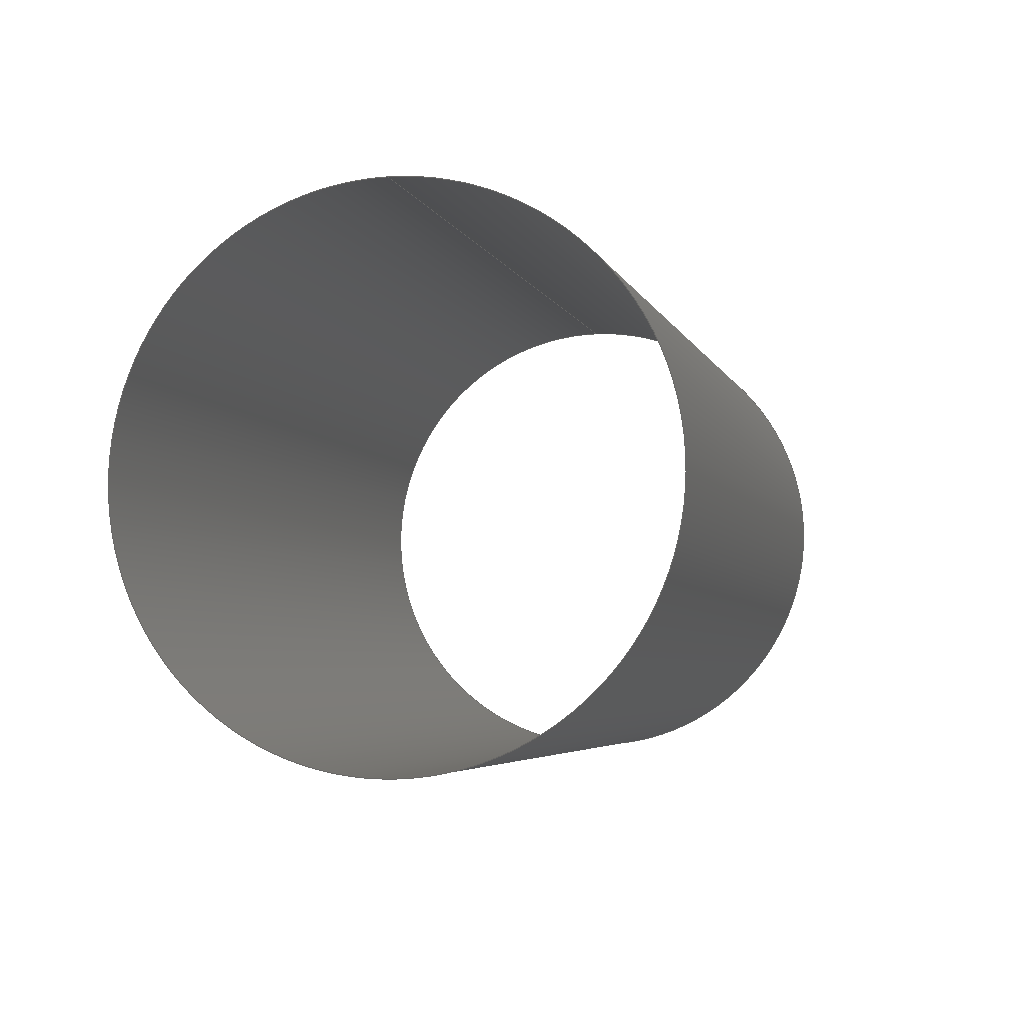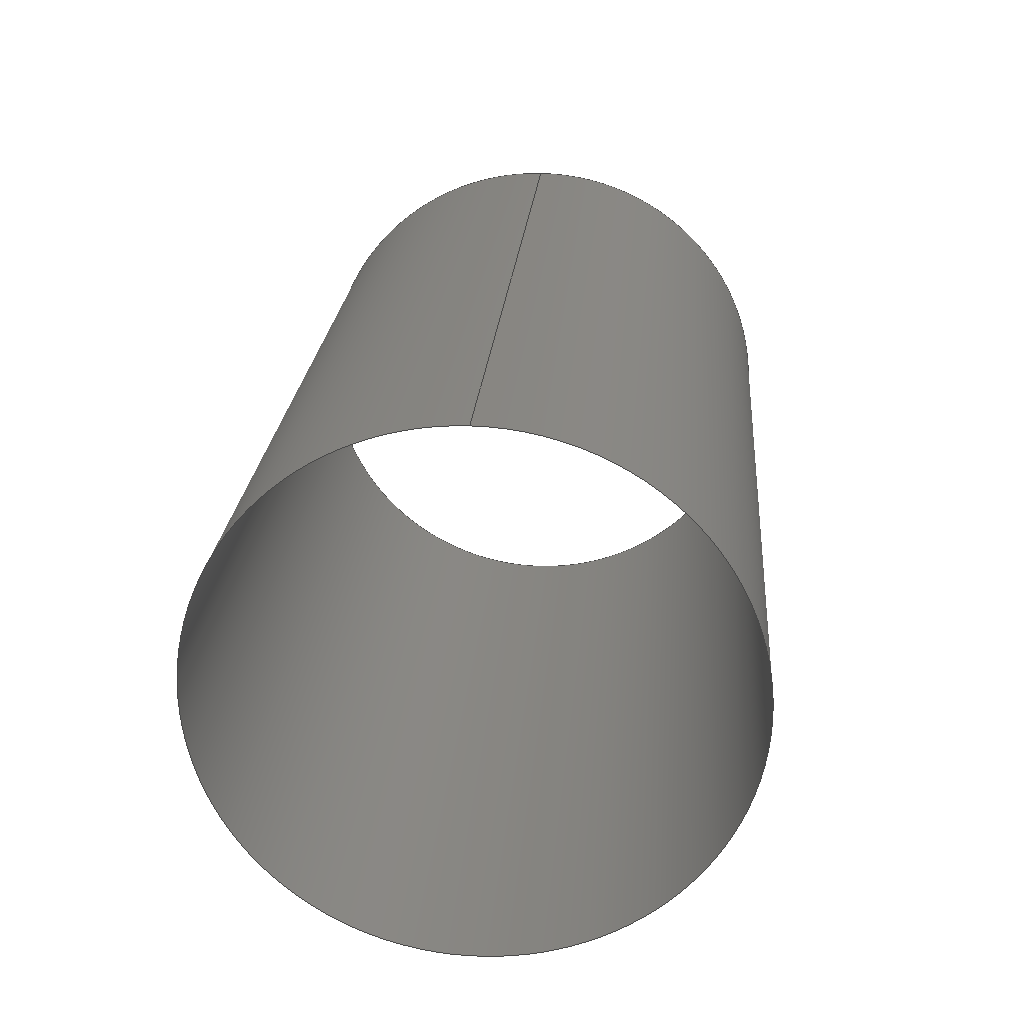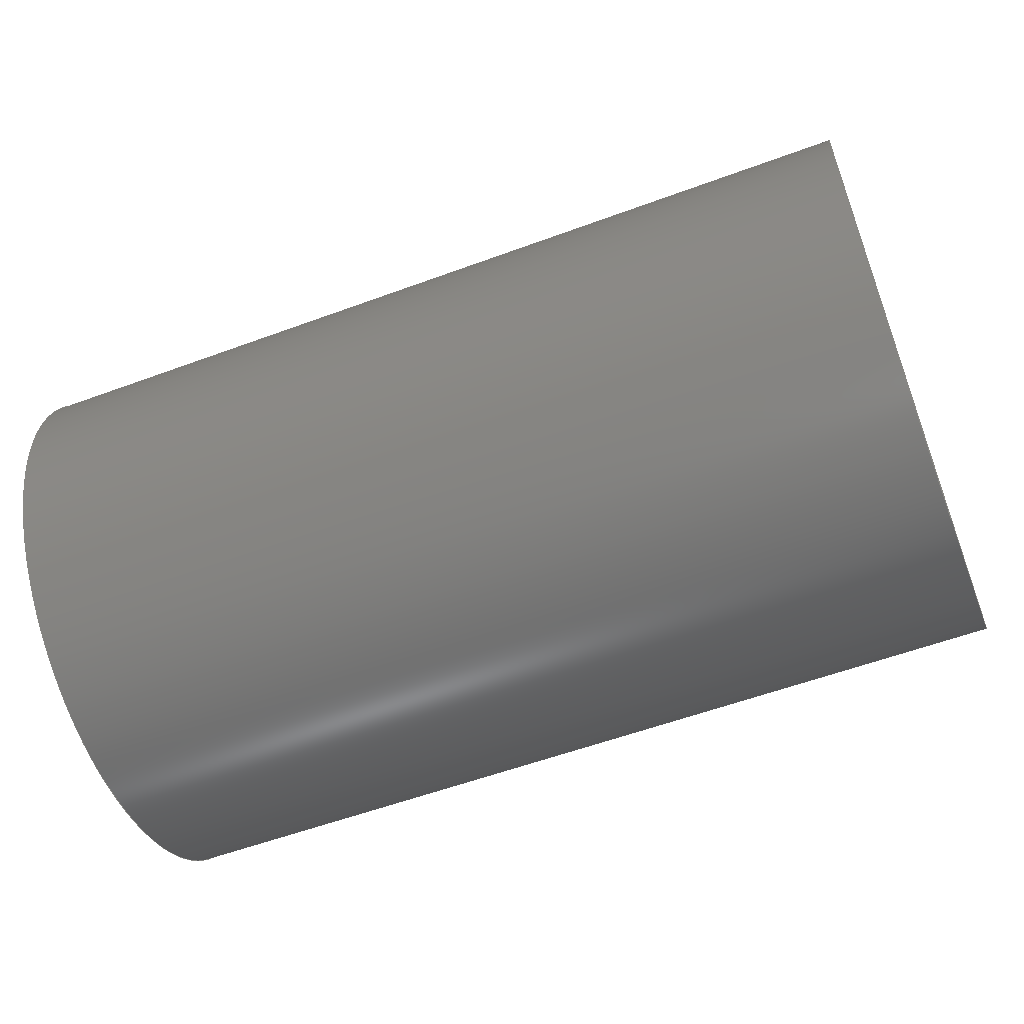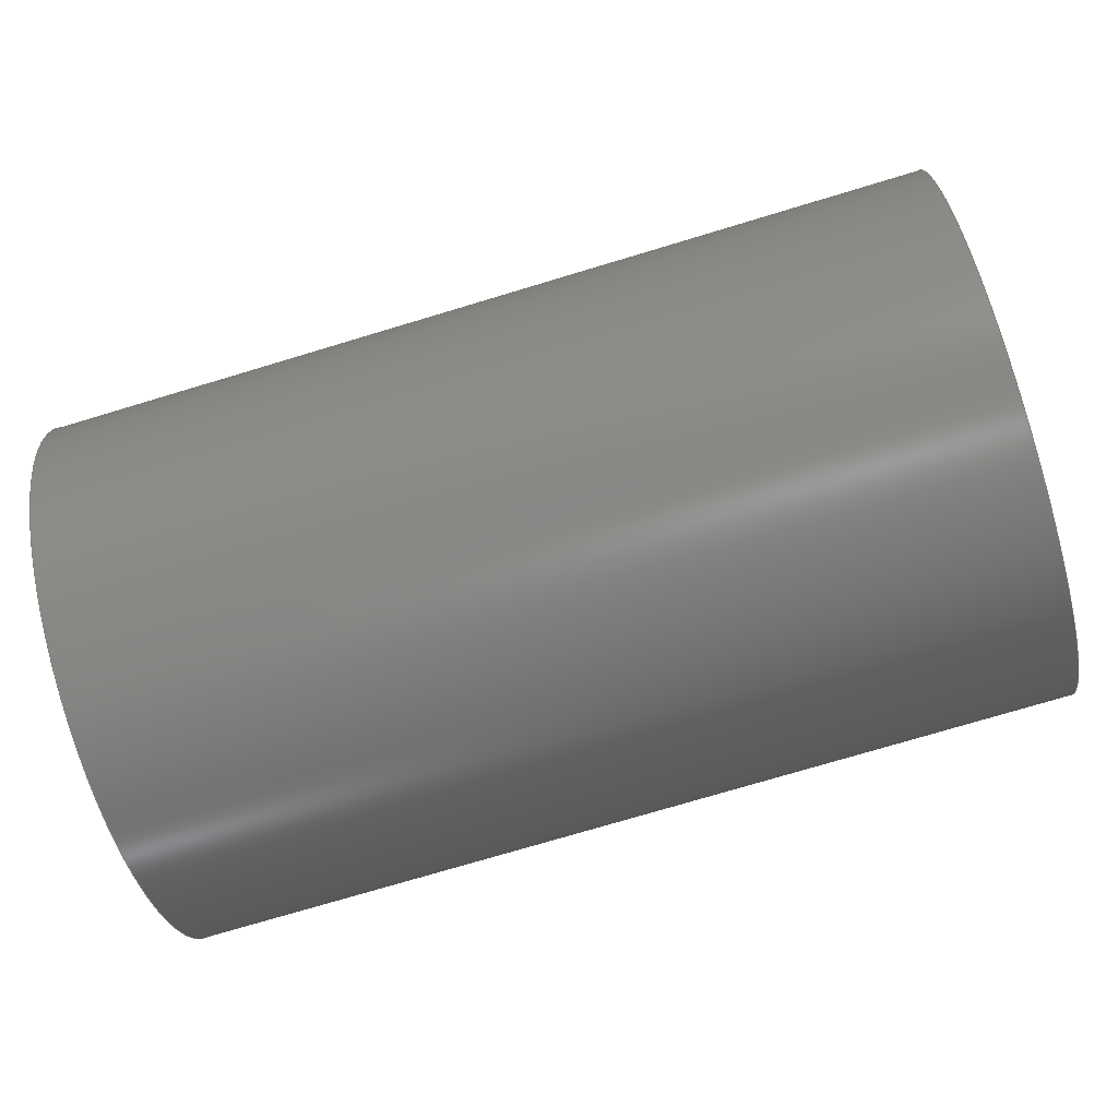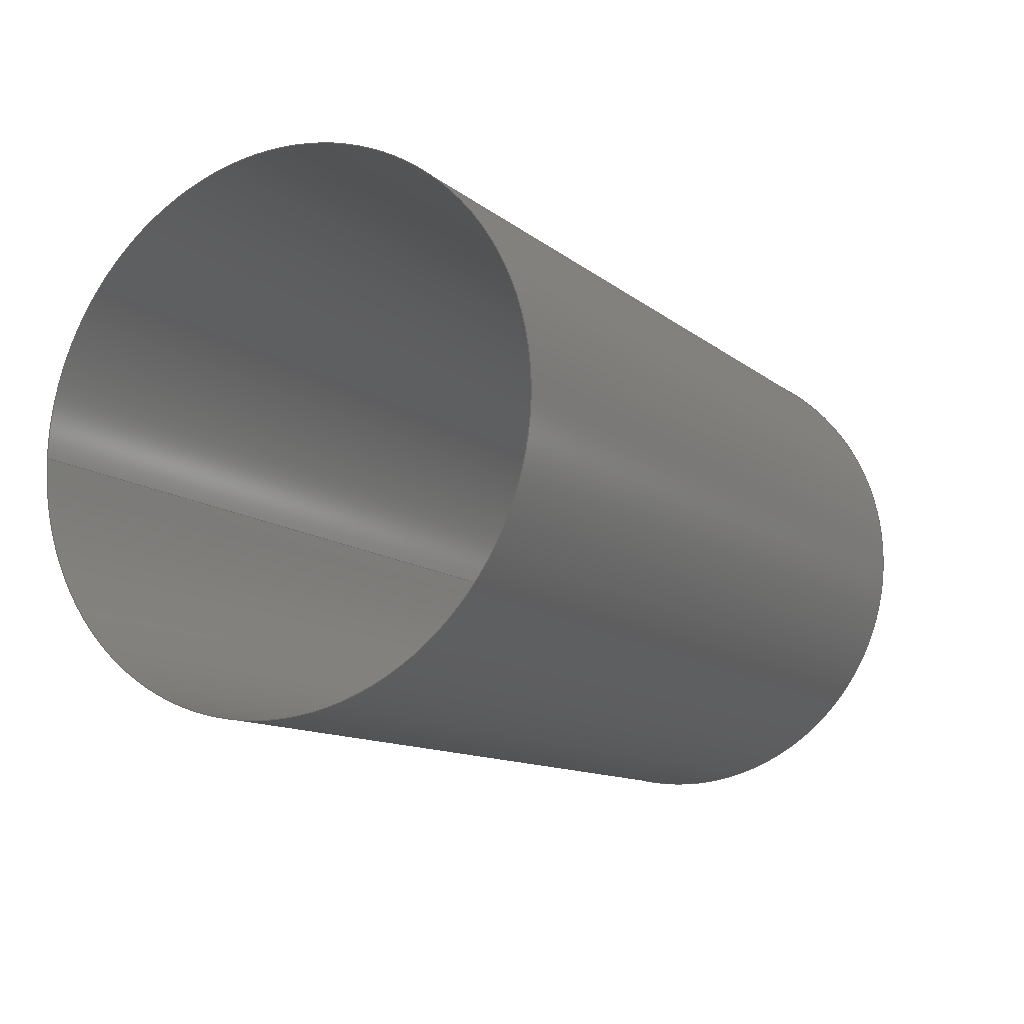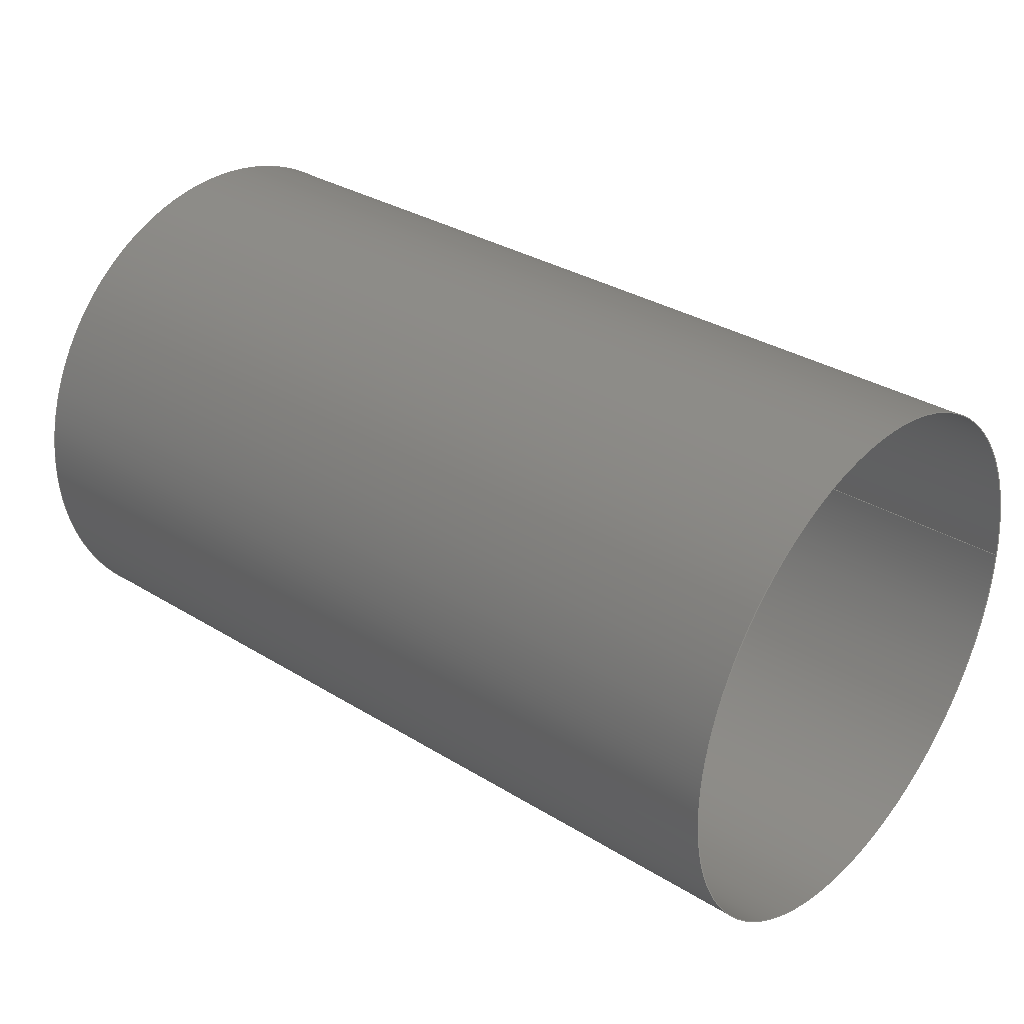
<metadata>
{"format":"iges","ext":"igs","renderer":"f3d","projection":"perspective","resolution":1024,"background":"white","views":[{"elev":-4.4,"azim":-75.6,"up":"+Y"},{"elev":23.0,"azim":94.6,"up":"+Y"},{"elev":-56.7,"azim":21.1,"up":"+Y"},{"elev":-75.0,"azim":16.7,"up":"+Y"},{"elev":-11.6,"azim":-60.8,"up":"+Z"},{"elev":32.8,"azim":40.3,"up":"+Z"}]}
</metadata>
<code>

IGES obtained from Nurbs toolbox.
See <http://octave.sourceforge.net/nurbs/>.

1H,,1H;,13HNurbs toolbox,
44Hphotocathode_200kV_optim_vacuumchamber_3igs,12HOctave Nurbs,
8Hnrb2iges,32,75,6,75,15,17HNurbs from Octave,1,6,1HM,1000,1,
10H20190.1,1e-06,1e+04,12HJacopo Corno,19HGSCE - TU Darmstadt,3,
0;
     128       1       0       0       0       0       0       0       0
     128       0       0      15       0                               0
128,8,1,2,1,0,0,0,0,0,0,0,0,0.25,             1
0.25,0.5,0.5,0.75,0.75,1,1,        1
1,0,0,1,1,1,0.7071,        1
1,0.7071,1,0.7071,1,0.7071,1,        1
1,0.7071,1,0.7071,1,0.7071,1,        1
0.7071,1,0,0.112,-0,-0,               1
0.112,0.112,-0,0,0.112,-0,               1
-0.112,0.112,-0,-0.112,0,0,              1
-0.112,-0.112,0,-0,-0.112,0,             1
0.112,-0.112,0,0.112,-0,0.373,               1
0.112,-0,0.373,0.112,0.112,0.373,0,       1
0.112,0.373,-0.112,0.112,0.373,-0.112,               1
0,0.373,-0.112,-0.112,0.373,-0,              1
-0.112,0.373,0.112,-0.112,0.373,0.112,               1
-0,0,1,0,1,0,0;                     1
      4S      5G      2D     15P
</code>
